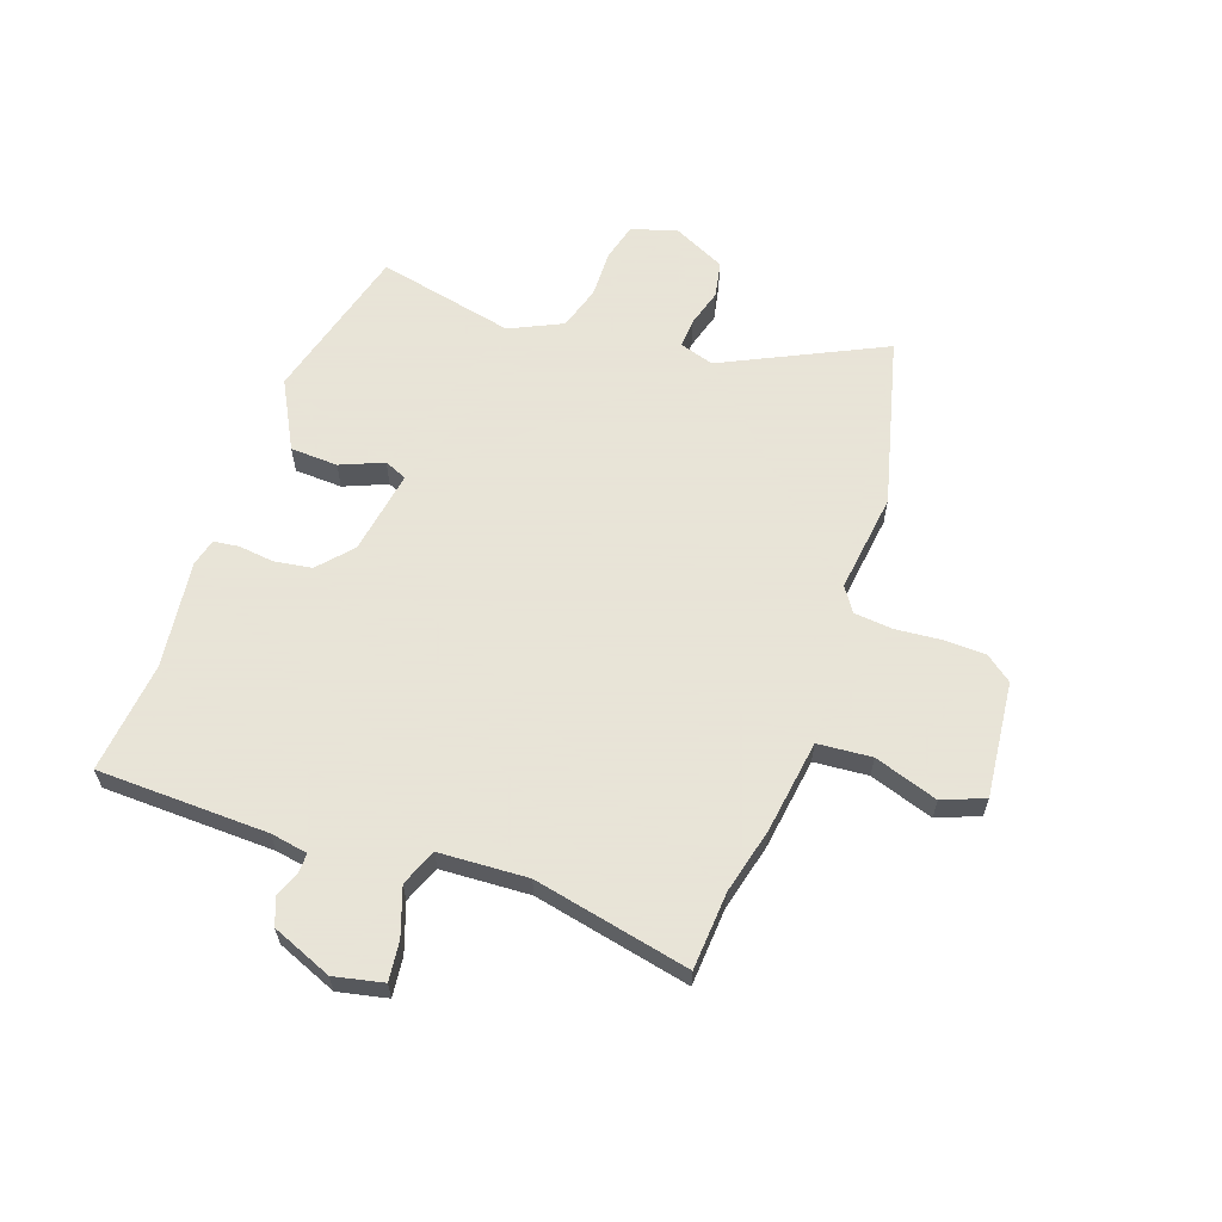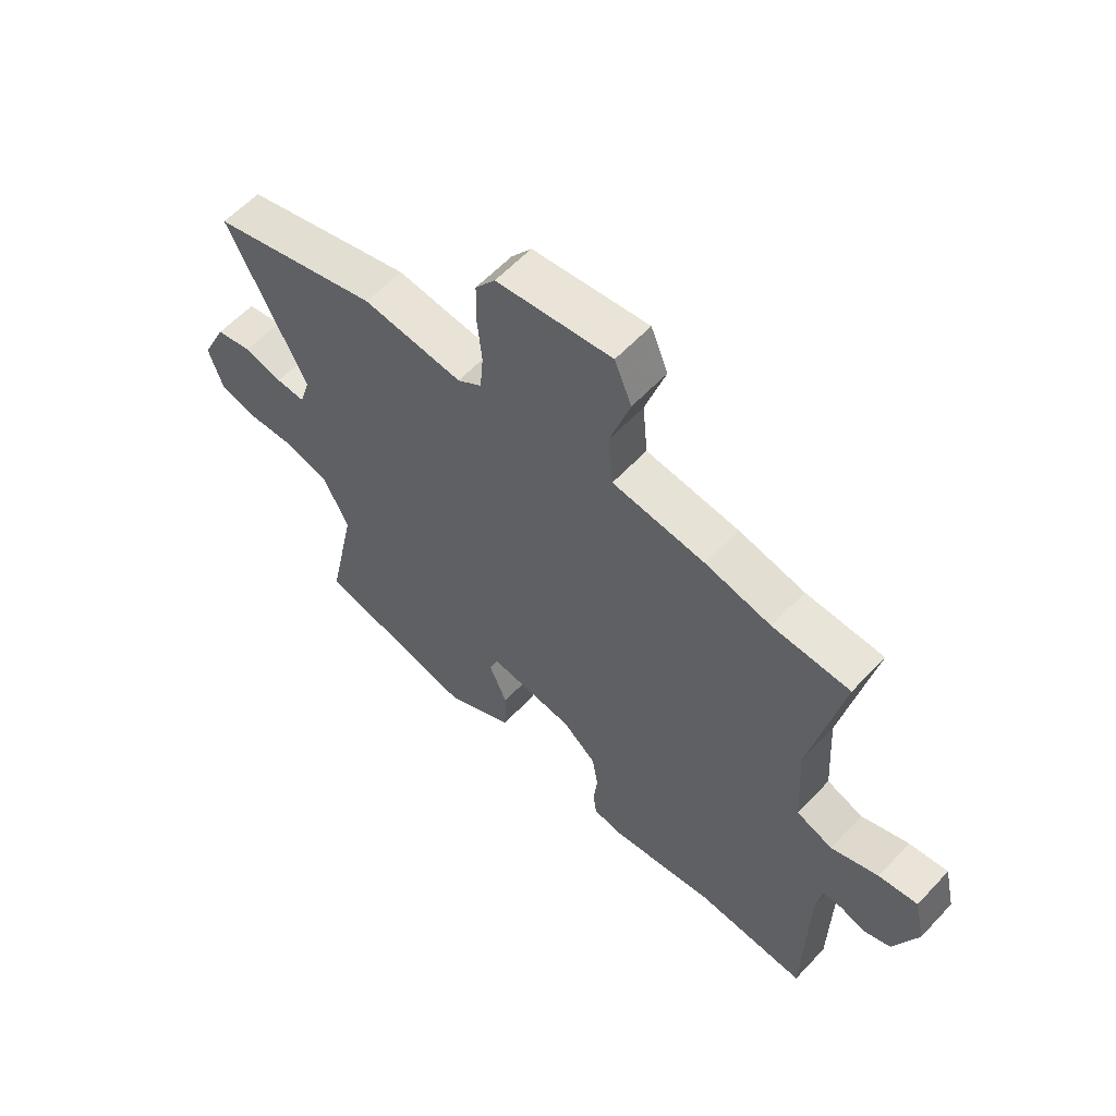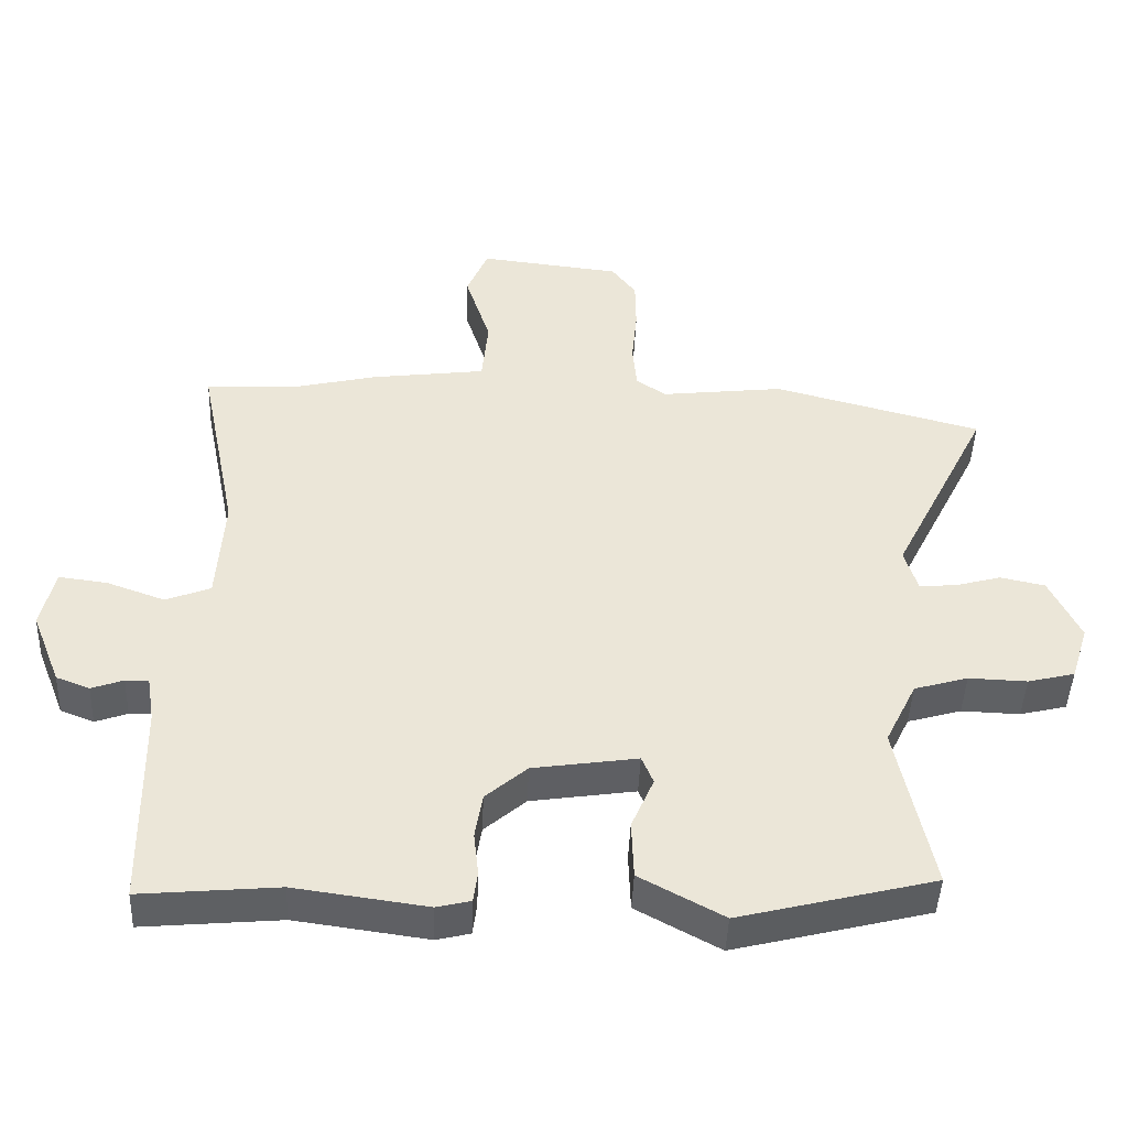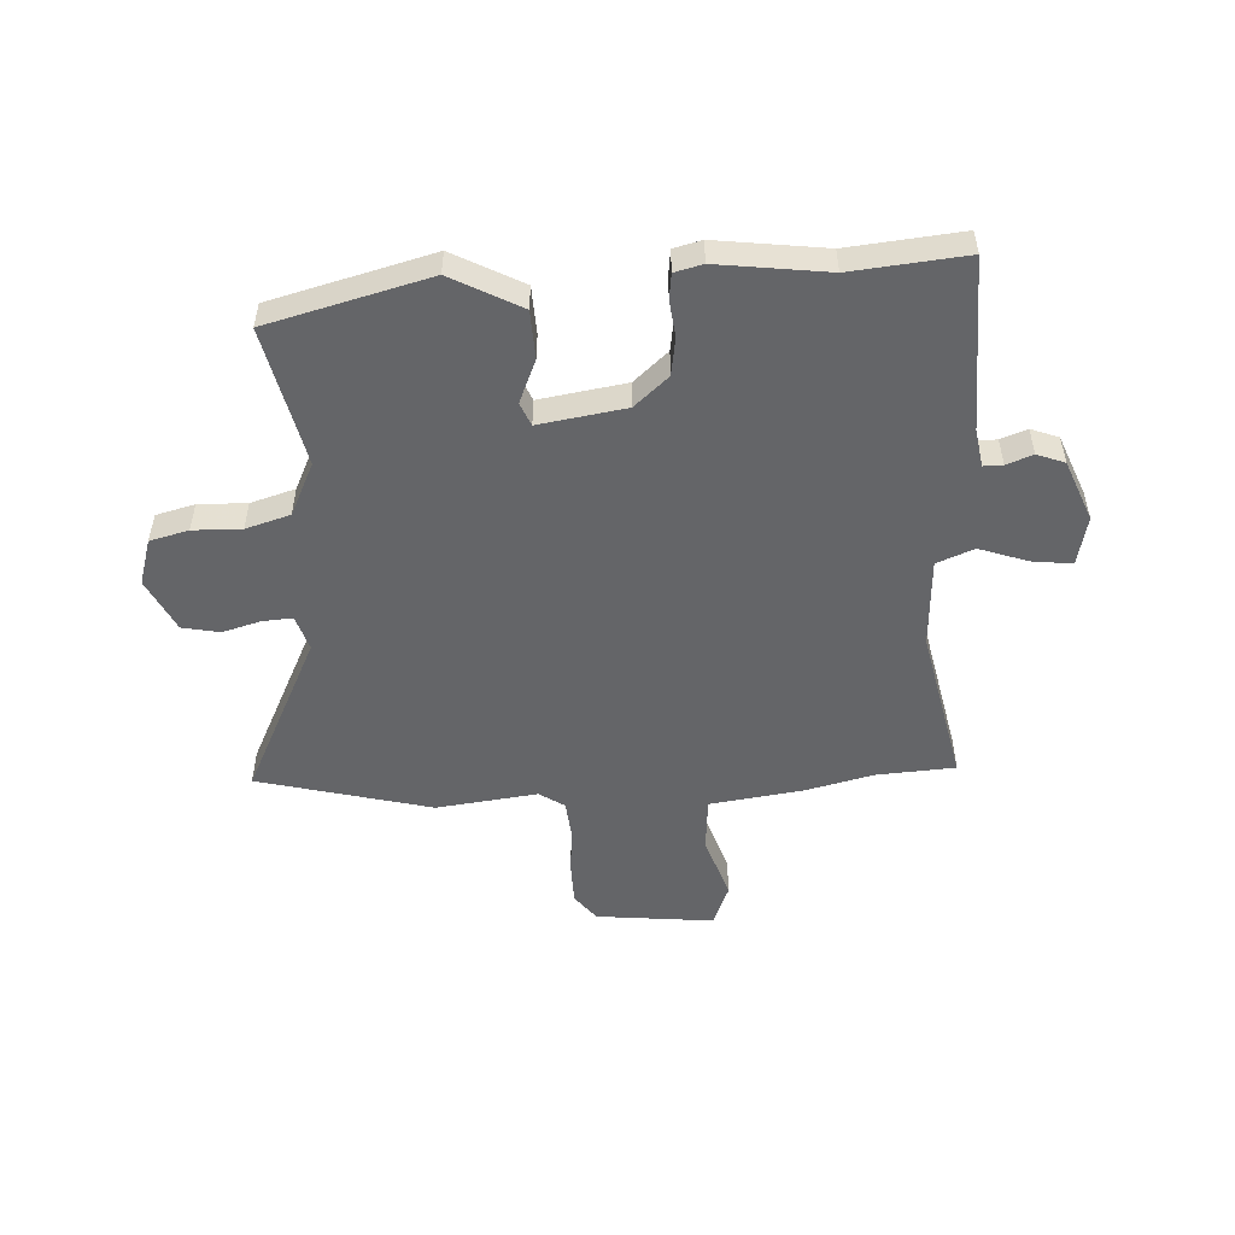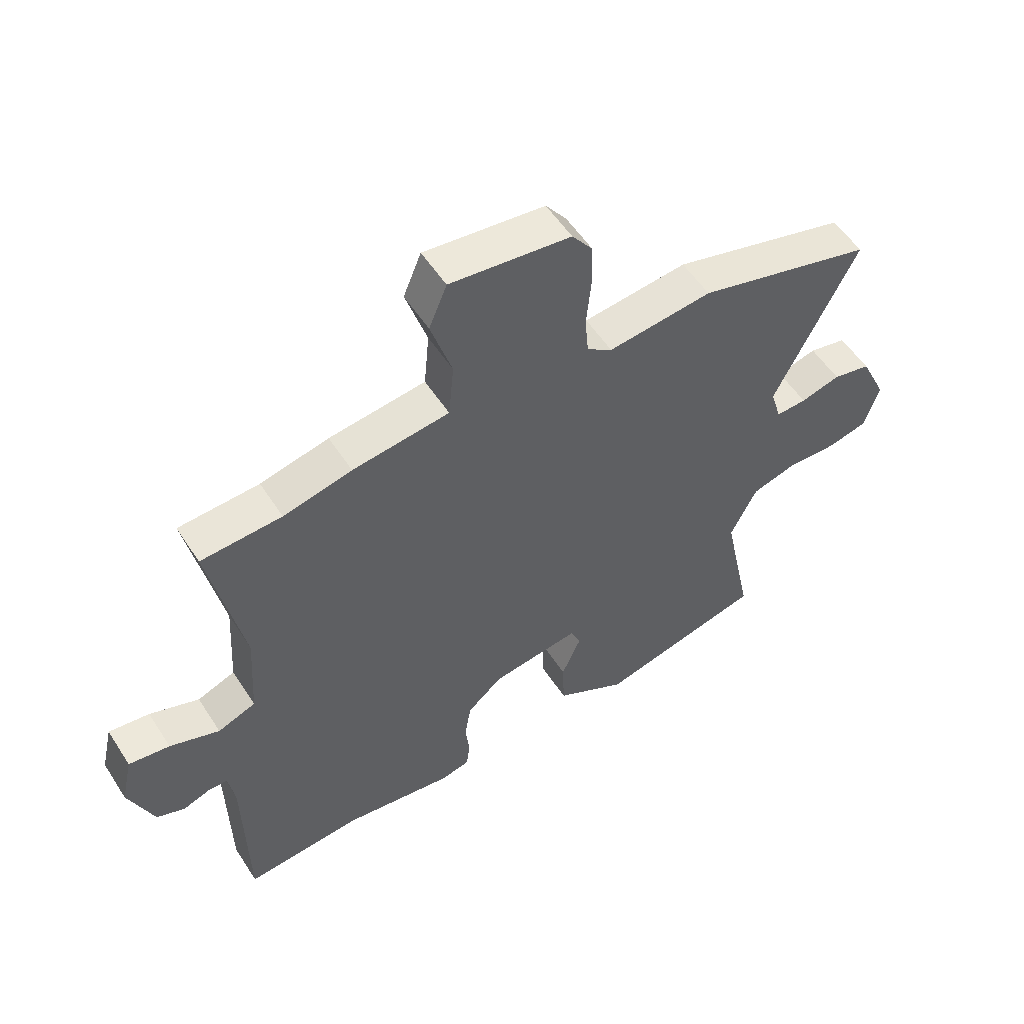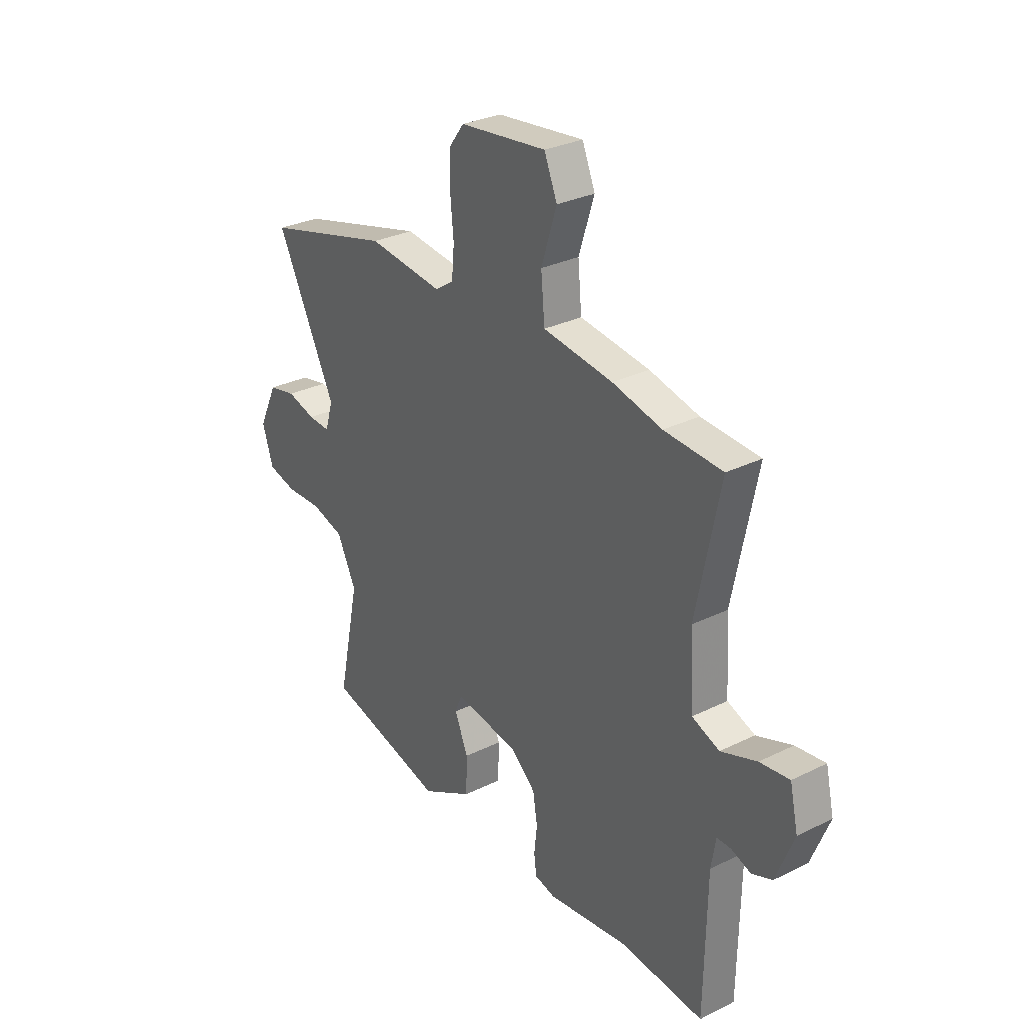
<metadata>
{"format":"obj","ext":"obj","renderer":"f3d","projection":"perspective","resolution":1024,"background":"white","views":[{"elev":61.4,"azim":-70.0,"up":"+Y"},{"elev":59.2,"azim":-137.3,"up":"+Z"},{"elev":-45.1,"azim":-2.3,"up":"+Z"},{"elev":-51.5,"azim":-176.4,"up":"+Y"},{"elev":54.4,"azim":-32.3,"up":"+Z"},{"elev":29.8,"azim":-125.8,"up":"+Z"}]}
</metadata>
<code>
v -0.529 0.07 0.498
v -0.389 0.07 0.506
v -0.27 0.07 0.534
v -0.102 0.07 0.556
v -0.093 0.07 0.653
v -0.13 0.07 0.768
v -0.099 0.07 0.843
v 0.11 0.07 0.819
v 0.146 0.07 0.771
v 0.147 0.07 0.695
v 0.139 0.07 0.612
v 0.145 0.07 0.544
v 0.189 0.07 0.514
v 0.37 0.07 0.535
v 0.677 0.07 0.453
v 0.534 0.07 0.166
v 0.553 0.07 0.103
v 0.606 0.07 0.106
v 0.675 0.07 0.125
v 0.741 0.07 0.111
v 0.786 0.07 0.016
v 0.76 0.07 -0.066
v 0.691 0.07 -0.083
v 0.605 0.07 -0.08
v 0.526 0.07 -0.103
v 0.48 0.07 -0.197
v 0.532 0.07 -0.446
v 0.245 0.07 -0.518
v 0.122 0.07 -0.451
v 0.119 0.07 -0.365
v 0.152 0.07 -0.288
v 0.135 0.07 -0.247
v -0.019 0.07 -0.27
v -0.08 0.07 -0.323
v -0.091 0.07 -0.39
v -0.084 0.07 -0.454
v -0.09 0.07 -0.5
v -0.14 0.07 -0.512
v -0.334 0.07 -0.485
v -0.536 0.07 -0.503
v -0.541 0.07 -0.195
v -0.552 0.07 -0.128
v -0.586 0.07 -0.128
v -0.633 0.07 -0.145
v -0.682 0.07 -0.126
v -0.725 0.07 -0.017
v -0.705 0.07 0.071
v -0.634 0.07 0.062
v -0.548 0.07 0.031
v -0.482 0.07 0.057
v -0.472 0.07 0.216
v -0.529 0 0.498
v -0.389 0 0.506
v -0.27 0 0.534
v -0.102 0 0.556
v -0.093 0 0.653
v -0.13 0 0.768
v -0.099 0 0.843
v 0.11 0 0.819
v 0.146 0 0.771
v 0.147 0 0.695
v 0.139 0 0.612
v 0.145 0 0.544
v 0.189 0 0.514
v 0.37 0 0.535
v 0.677 0 0.453
v 0.534 0 0.166
v 0.553 0 0.103
v 0.606 0 0.106
v 0.675 0 0.125
v 0.741 0 0.111
v 0.786 0 0.016
v 0.76 0 -0.066
v 0.691 0 -0.083
v 0.605 0 -0.08
v 0.526 0 -0.103
v 0.48 0 -0.197
v 0.532 0 -0.446
v 0.245 0 -0.518
v 0.122 0 -0.451
v 0.119 0 -0.365
v 0.152 0 -0.288
v 0.135 0 -0.247
v -0.019 0 -0.27
v -0.08 0 -0.323
v -0.091 0 -0.39
v -0.084 0 -0.454
v -0.09 0 -0.5
v -0.14 0 -0.512
v -0.334 0 -0.485
v -0.536 0 -0.503
v -0.541 0 -0.195
v -0.552 0 -0.128
v -0.586 0 -0.128
v -0.633 0 -0.145
v -0.682 0 -0.126
v -0.725 0 -0.017
v -0.705 0 0.071
v -0.634 0 0.062
v -0.548 0 0.031
v -0.482 0 0.057
v -0.472 0 0.216
f 46 47 48 49
f 44 45 46 49
f 43 44 49 50
f 42 43 50
f 41 42 50
f 39 40 41 50
f 38 39 50 51
f 35 36 37 38
f 34 35 38 51
f 28 29 30 31
f 26 27 28 31
f 25 26 31 32
f 21 22 23 24
f 21 24 25
f 18 19 20 21
f 17 18 21 25
f 16 17 25 32
f 13 14 15 16
f 12 13 16 32
f 8 9 10 11
f 5 6 7 8
f 4 5 8 11
f 2 3 4
f 34 51 1 2
f 33 34 2 4
f 12 32 33
f 4 11 12 33
f 100 99 98 97
f 100 97 96 95
f 101 100 95 94
f 101 94 93
f 101 93 92
f 101 92 91 90
f 102 101 90 89
f 89 88 87 86
f 102 89 86 85
f 82 81 80 79
f 82 79 78 77
f 83 82 77 76
f 75 74 73 72
f 76 75 72
f 72 71 70 69
f 76 72 69 68
f 83 76 68 67
f 67 66 65 64
f 83 67 64 63
f 62 61 60 59
f 59 58 57 56
f 62 59 56 55
f 55 54 53
f 53 52 102 85
f 55 53 85 84
f 84 83 63
f 84 63 62 55
f 1 52 53 2
f 2 53 54 3
f 3 54 55 4
f 4 55 56 5
f 5 56 57 6
f 6 57 58 7
f 7 58 59 8
f 8 59 60 9
f 9 60 61 10
f 10 61 62 11
f 11 62 63 12
f 12 63 64 13
f 13 64 65 14
f 14 65 66 15
f 15 66 67 16
f 16 67 68 17
f 17 68 69 18
f 18 69 70 19
f 19 70 71 20
f 20 71 72 21
f 21 72 73 22
f 22 73 74 23
f 23 74 75 24
f 24 75 76 25
f 25 76 77 26
f 26 77 78 27
f 27 78 79 28
f 28 79 80 29
f 29 80 81 30
f 30 81 82 31
f 31 82 83 32
f 32 83 84 33
f 33 84 85 34
f 34 85 86 35
f 35 86 87 36
f 36 87 88 37
f 37 88 89 38
f 38 89 90 39
f 39 90 91 40
f 40 91 92 41
f 41 92 93 42
f 42 93 94 43
f 43 94 95 44
f 44 95 96 45
f 45 96 97 46
f 46 97 98 47
f 47 98 99 48
f 48 99 100 49
f 49 100 101 50
f 50 101 102 51
f 51 102 52 1

</code>
